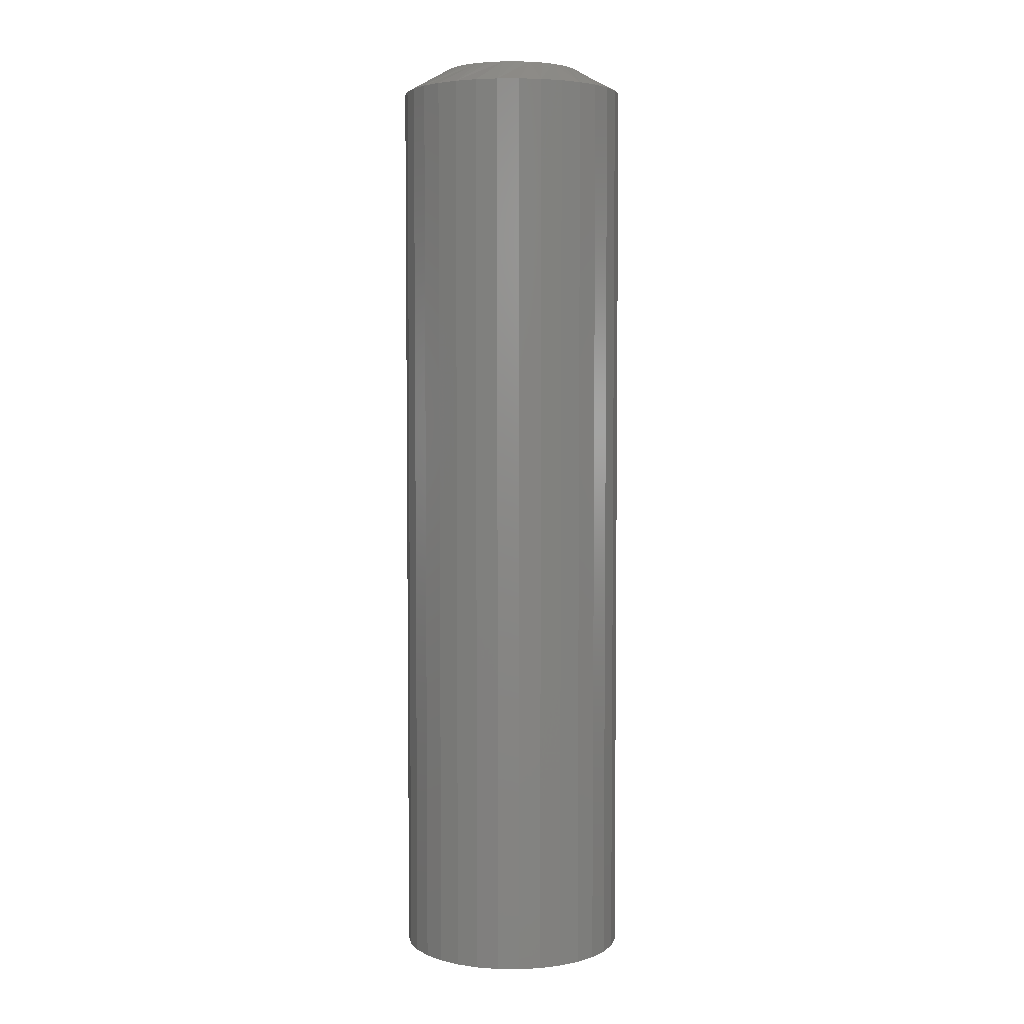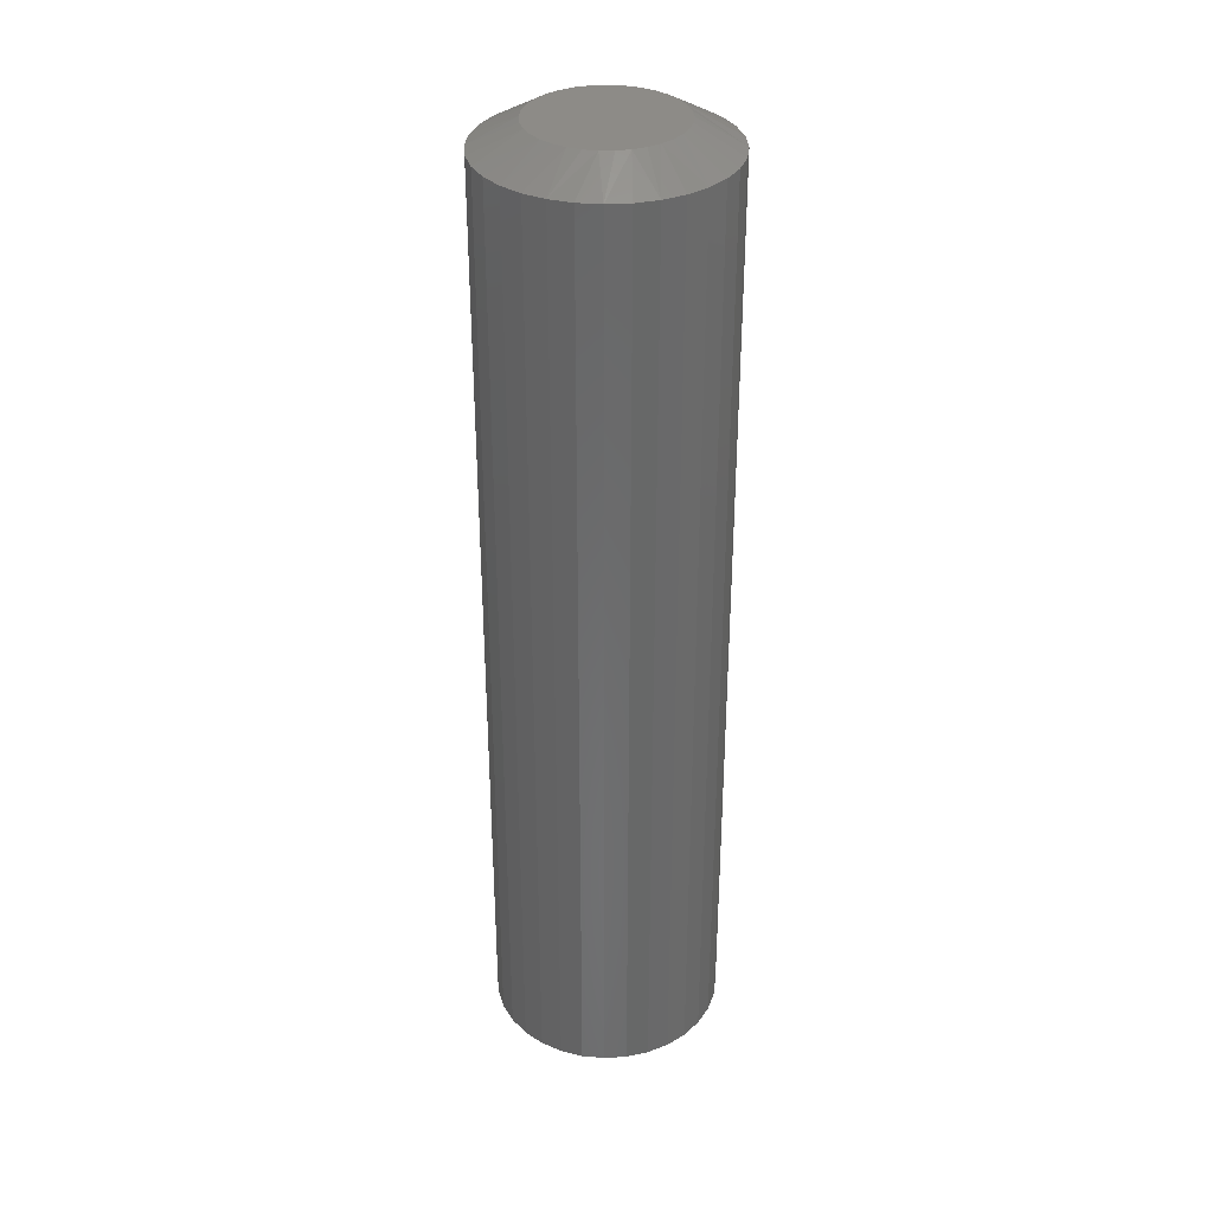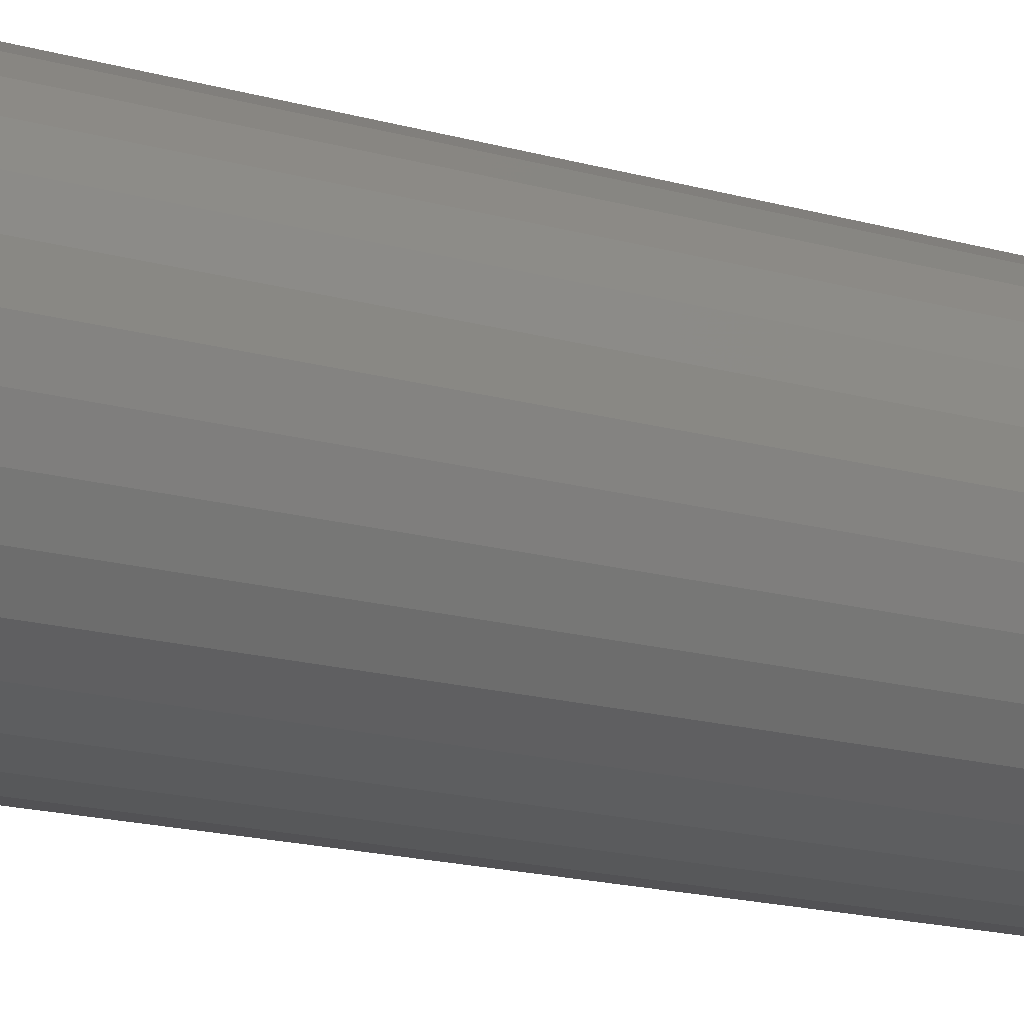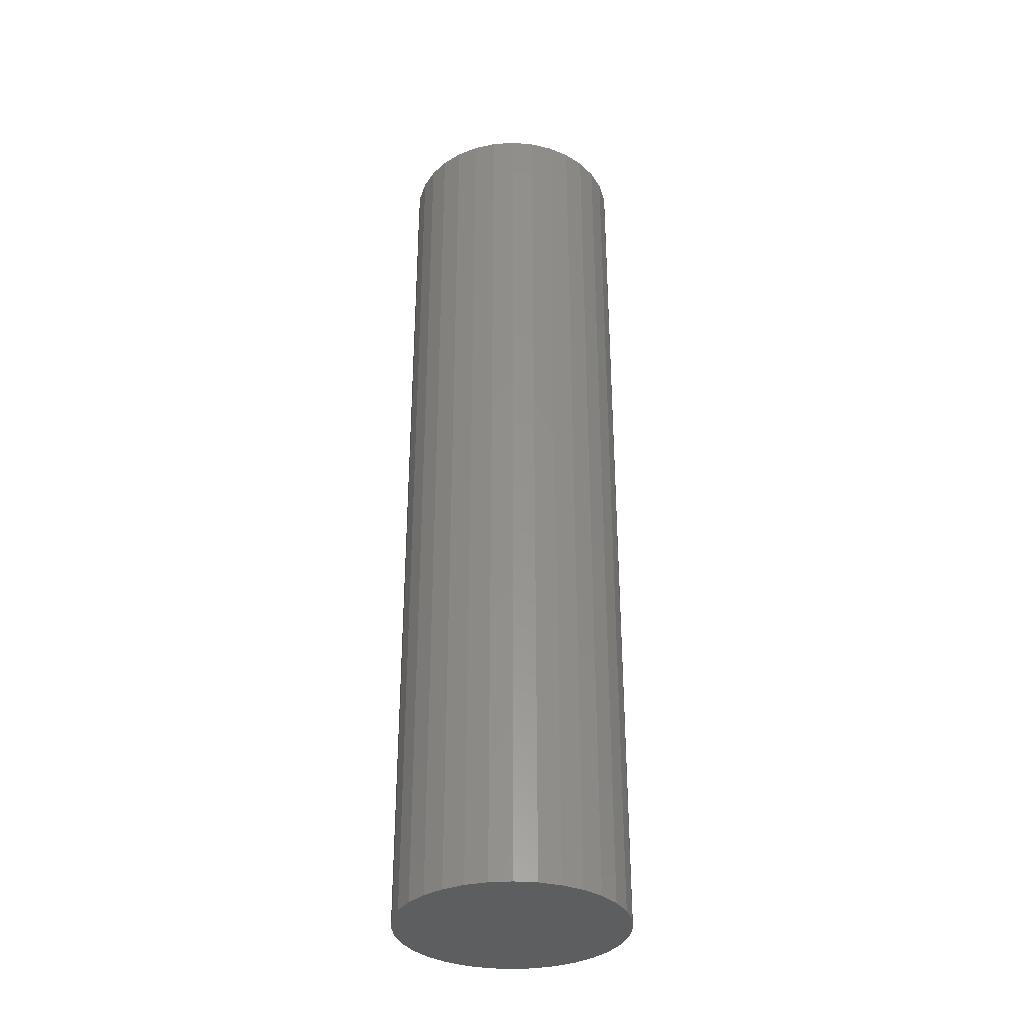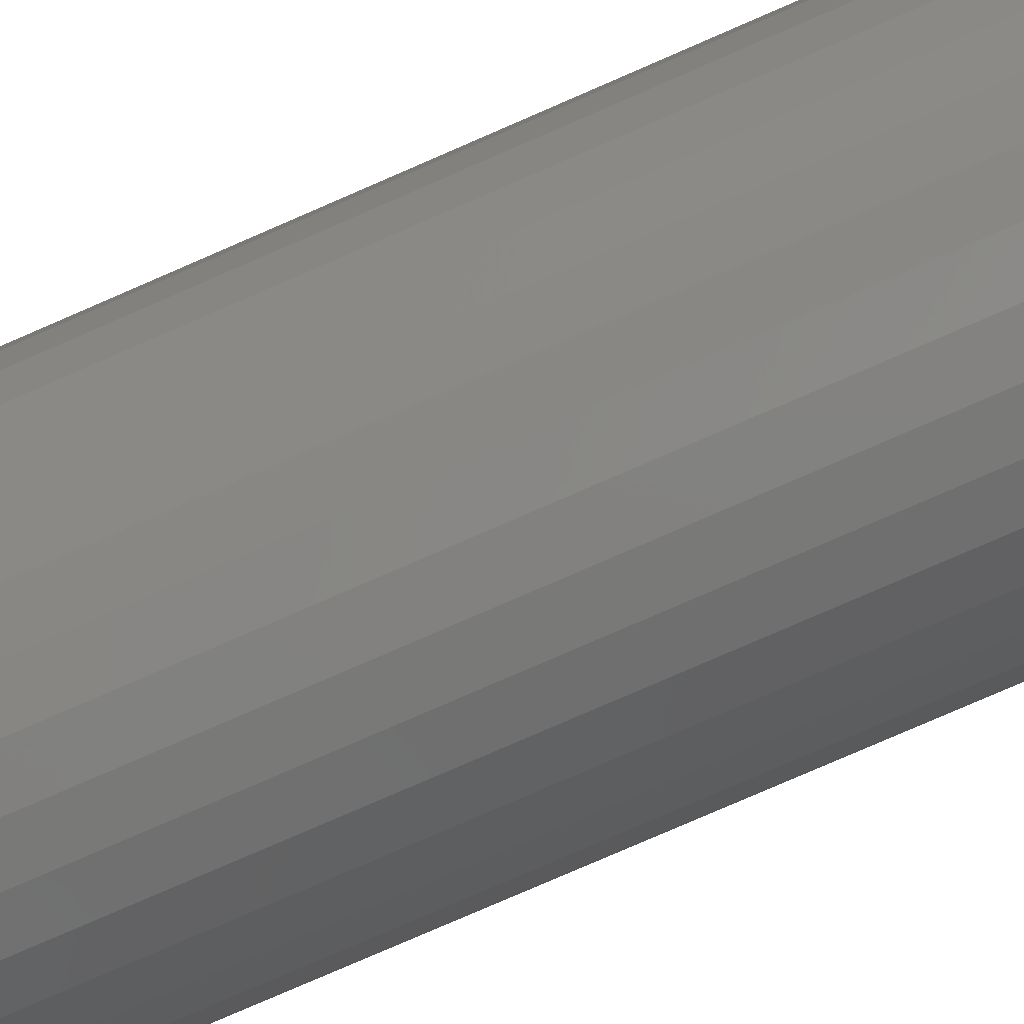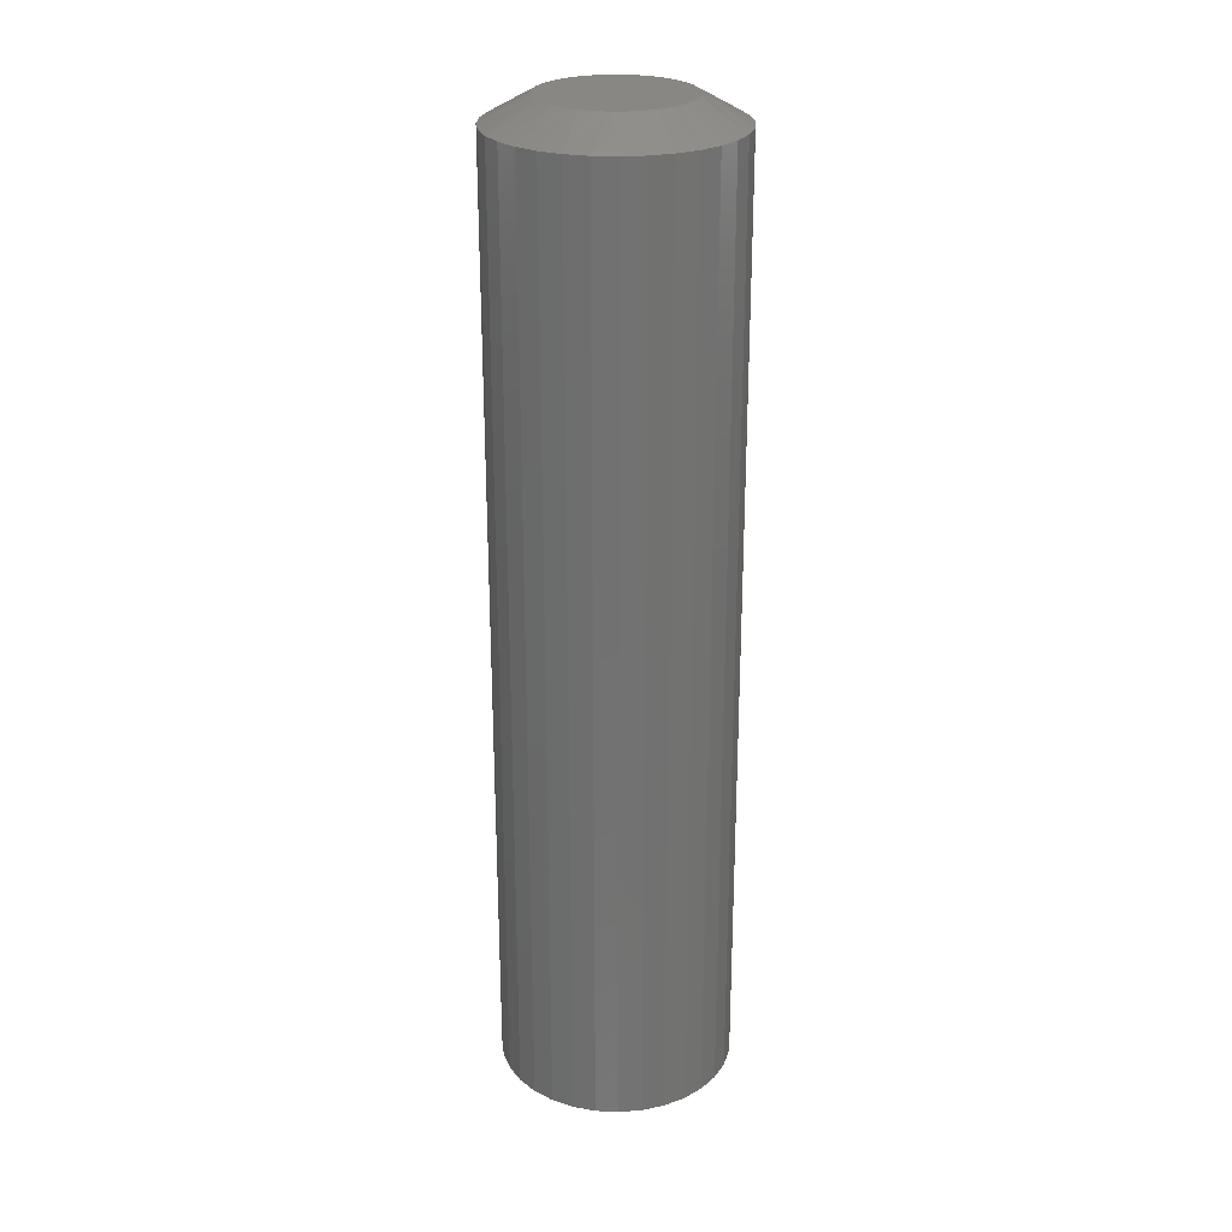
<metadata>
{"format":"stl","ext":"stl","renderer":"f3d","projection":"perspective","resolution":1024,"background":"white","views":[{"elev":4.4,"azim":-37.5,"up":"+Y"},{"elev":34.5,"azim":158.6,"up":"+Y"},{"elev":-13.9,"azim":55.0,"up":"+Z"},{"elev":-33.8,"azim":67.0,"up":"+Y"},{"elev":-76.5,"azim":113.7,"up":"+Z"},{"elev":25.9,"azim":178.7,"up":"+Y"}]}
</metadata>
<code>
# stl→obj: 97 verts, 190 faces
v 0.001892 0.75 0.1113
v 0.0236 0.75 0.1091
v -0.01982 0.75 0.1091
v -0.04069 0.75 0.1028
v 0.04447 0.75 0.1028
v -0.05992 0.75 0.09251
v 0.06371 0.75 0.09251
v 0.05149 0.75 -0.0996
v -0.0477 0.75 -0.0996
v 0.06894 0.75 -0.08879
v -0.02856 0.75 -0.107
v 0.03234 0.75 -0.107
v -0.008375 0.75 -0.1108
v 0.01216 0.75 -0.1108
v -0.06516 0.75 -0.08879
v -0.08034 0.75 -0.07496
v 0.08412 0.75 -0.07496
v -0.09271 0.75 -0.05857
v 0.09649 0.75 -0.05857
v -0.1019 0.75 -0.04019
v 0.1056 0.75 -0.04019
v -0.1075 0.75 -0.02044
v 0.1113 0.75 -0.02045
v -0.1094 0.75 3.262e-07
v 0.1132 0.75 -6.187e-17
v -0.1072 0.75 0.02171
v 0.111 0.75 0.02171
v -0.1009 0.75 0.04258
v 0.1047 0.75 0.04258
v -0.09062 0.75 0.06182
v 0.09441 0.75 0.06182
v -0.07679 0.75 0.07868
v 0.08057 0.75 0.07868
v 0.1835 0.7109 -6.671e-17
v 0.1835 -0.75 -2.224e-17
v 0.18 0.7109 -0.03542
v 0.18 -0.75 -0.03542
v 0.1696 0.7109 -0.06949
v 0.1696 -0.75 -0.06949
v 0.1529 0.7109 -0.1009
v 0.1529 -0.75 -0.1009
v 0.1303 0.7109 -0.1284
v 0.1303 -0.75 -0.1284
v 0.1028 0.7109 -0.151
v 0.1028 -0.75 -0.151
v 0.07138 0.7109 -0.1678
v 0.07138 -0.75 -0.1678
v 0.03732 0.7109 -0.1781
v 0.03732 -0.75 -0.1781
v 0.001891 0.7109 -0.1816
v 0.001891 -0.75 -0.1816
v -0.03353 0.7109 -0.1781
v -0.03353 -0.75 -0.1781
v -0.0676 0.7109 -0.1678
v -0.0676 -0.75 -0.1678
v -0.09899 0.7109 -0.151
v -0.09899 -0.75 -0.151
v -0.1265 0.7109 -0.1284
v -0.1265 -0.75 -0.1284
v -0.1491 0.7109 -0.1009
v -0.1491 -0.75 -0.1009
v -0.1659 0.7109 -0.06949
v -0.1659 -0.75 -0.06949
v -0.1762 0.7109 -0.03542
v -0.1762 -0.75 -0.03542
v -0.1797 0.7109 2.224e-17
v -0.1797 -0.75 2.224e-17
v -0.1762 0.7109 0.03542
v -0.1762 -0.75 0.03542
v -0.1659 0.7109 0.06949
v -0.1659 -0.75 0.06949
v -0.1491 0.7109 0.1009
v -0.1491 -0.75 0.1009
v -0.1265 0.7109 0.1284
v -0.1265 -0.75 0.1284
v -0.09899 0.7109 0.151
v -0.09899 -0.75 0.151
v -0.0676 0.7109 0.1678
v -0.0676 -0.75 0.1678
v -0.03353 0.7109 0.1781
v -0.03353 -0.75 0.1781
v 0.001891 0.7109 0.1816
v 0.001891 -0.75 0.1816
v 0.03732 0.7109 0.1781
v 0.03732 -0.75 0.1781
v 0.07138 0.7109 0.1678
v 0.07138 -0.75 0.1678
v 0.1028 0.7109 0.151
v 0.1028 -0.75 0.151
v 0.1303 0.7109 0.1284
v 0.1303 -0.75 0.1284
v 0.1529 0.7109 0.1009
v 0.1529 -0.75 0.1009
v 0.1696 0.7109 0.06949
v 0.1696 -0.75 0.06949
v 0.18 0.7109 0.03542
v 0.18 -0.75 0.03542
f 1 2 3
f 4 3 2
f 5 4 2
f 6 4 5
f 7 6 5
f 8 9 10
f 11 9 8
f 12 11 8
f 13 11 12
f 14 13 12
f 9 15 10
f 10 15 16
f 10 16 17
f 17 16 18
f 17 18 19
f 19 18 20
f 19 20 21
f 21 20 22
f 21 22 23
f 23 22 24
f 23 24 25
f 25 24 26
f 25 26 27
f 27 26 28
f 27 28 29
f 29 28 30
f 29 30 31
f 31 30 32
f 31 32 33
f 33 32 6
f 33 6 7
f 34 35 36
f 36 35 37
f 36 37 38
f 38 37 39
f 38 39 40
f 40 39 41
f 40 41 42
f 42 41 43
f 42 43 44
f 44 43 45
f 44 45 46
f 46 45 47
f 46 47 48
f 48 47 49
f 48 49 50
f 50 49 51
f 50 51 52
f 52 51 53
f 52 53 54
f 54 53 55
f 54 55 56
f 56 55 57
f 56 57 58
f 58 57 59
f 58 59 60
f 60 59 61
f 60 61 62
f 62 61 63
f 62 63 64
f 64 63 65
f 64 65 66
f 66 65 67
f 66 67 68
f 68 67 69
f 68 69 70
f 70 69 71
f 70 71 72
f 72 71 73
f 72 73 74
f 74 73 75
f 74 75 76
f 76 75 77
f 76 77 78
f 78 77 79
f 78 79 80
f 80 79 81
f 80 81 82
f 82 81 83
f 82 83 84
f 84 83 85
f 84 85 86
f 86 85 87
f 86 87 88
f 88 87 89
f 88 89 90
f 90 89 91
f 90 91 92
f 92 91 93
f 92 93 94
f 94 93 95
f 94 95 96
f 96 95 97
f 96 97 34
f 34 97 35
f 68 70 28
f 34 25 96
f 92 94 29
f 88 90 33
f 84 86 5
f 80 82 1
f 76 78 4
f 72 74 32
f 68 28 66
f 66 28 26
f 66 26 24
f 96 25 94
f 94 25 27
f 94 27 29
f 92 29 90
f 90 29 31
f 90 31 33
f 88 33 86
f 86 33 7
f 86 7 5
f 84 5 82
f 82 5 2
f 82 2 1
f 80 1 78
f 78 1 3
f 78 3 4
f 76 4 74
f 74 4 6
f 74 6 32
f 72 32 70
f 70 32 30
f 70 30 28
f 11 50 52
f 52 54 11
f 14 46 48
f 48 50 14
f 14 50 13
f 8 42 44
f 44 46 8
f 8 46 12
f 17 38 40
f 40 42 17
f 17 42 10
f 36 38 21
f 21 38 19
f 50 11 13
f 46 14 12
f 42 8 10
f 38 17 19
f 34 36 21
f 34 21 23
f 34 23 25
f 16 58 18
f 18 58 60
f 18 60 20
f 20 60 62
f 20 62 22
f 58 16 56
f 56 16 15
f 56 15 54
f 54 15 9
f 54 9 11
f 22 62 24
f 24 62 64
f 24 64 66
f 81 85 83
f 85 81 79
f 85 79 87
f 47 53 49
f 49 53 51
f 87 79 89
f 89 79 77
f 89 77 91
f 91 77 75
f 91 75 93
f 93 75 73
f 93 73 95
f 95 73 71
f 95 71 97
f 97 71 69
f 97 69 35
f 35 69 67
f 35 67 37
f 37 67 65
f 37 65 39
f 39 65 63
f 39 63 41
f 41 63 61
f 41 61 43
f 43 61 59
f 43 59 45
f 45 59 57
f 45 57 47
f 47 57 55
f 47 55 53

</code>
